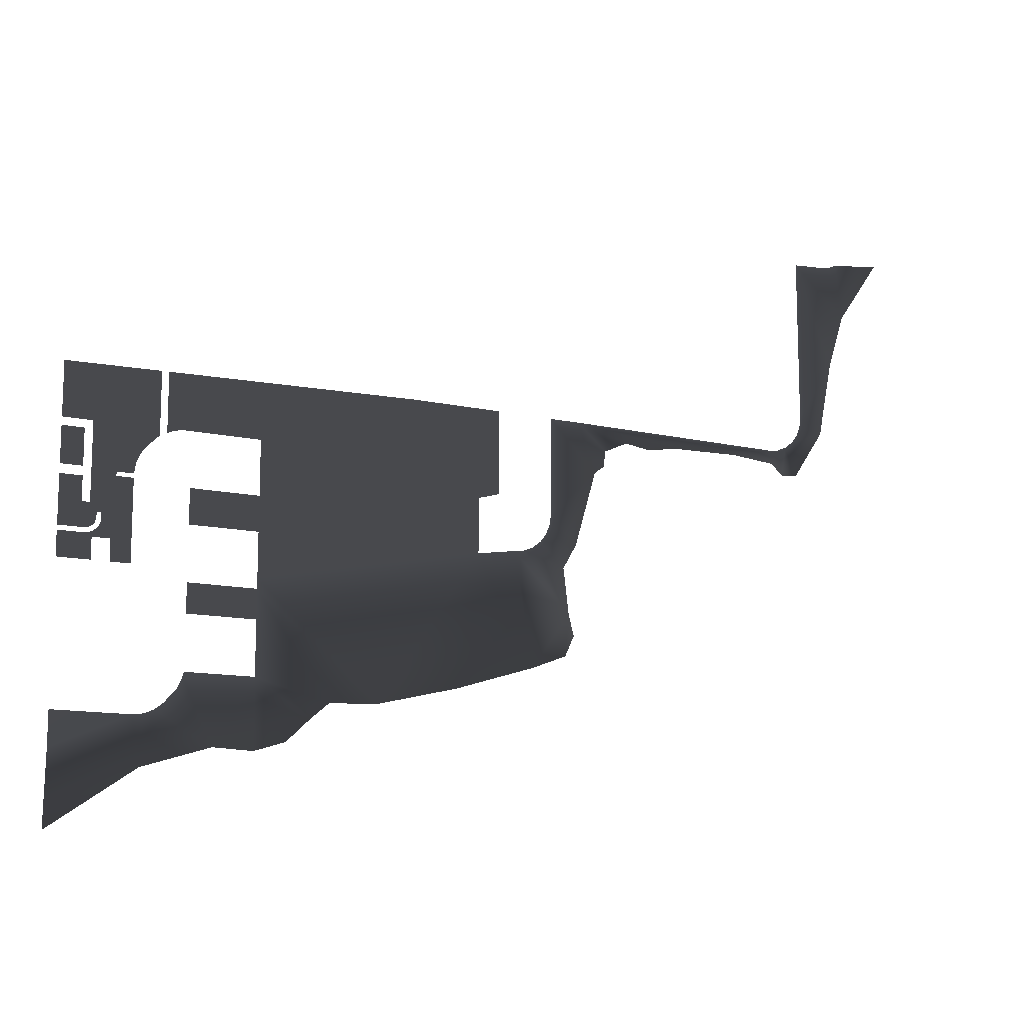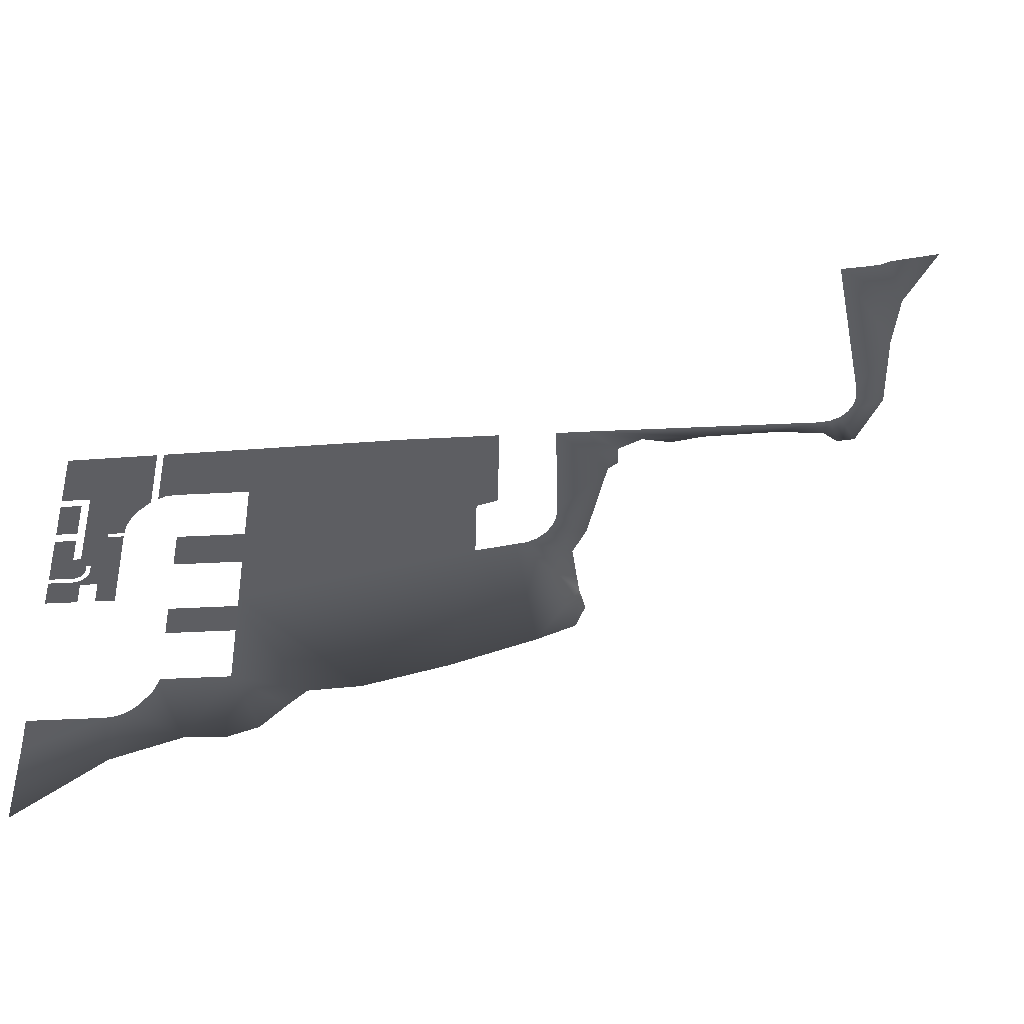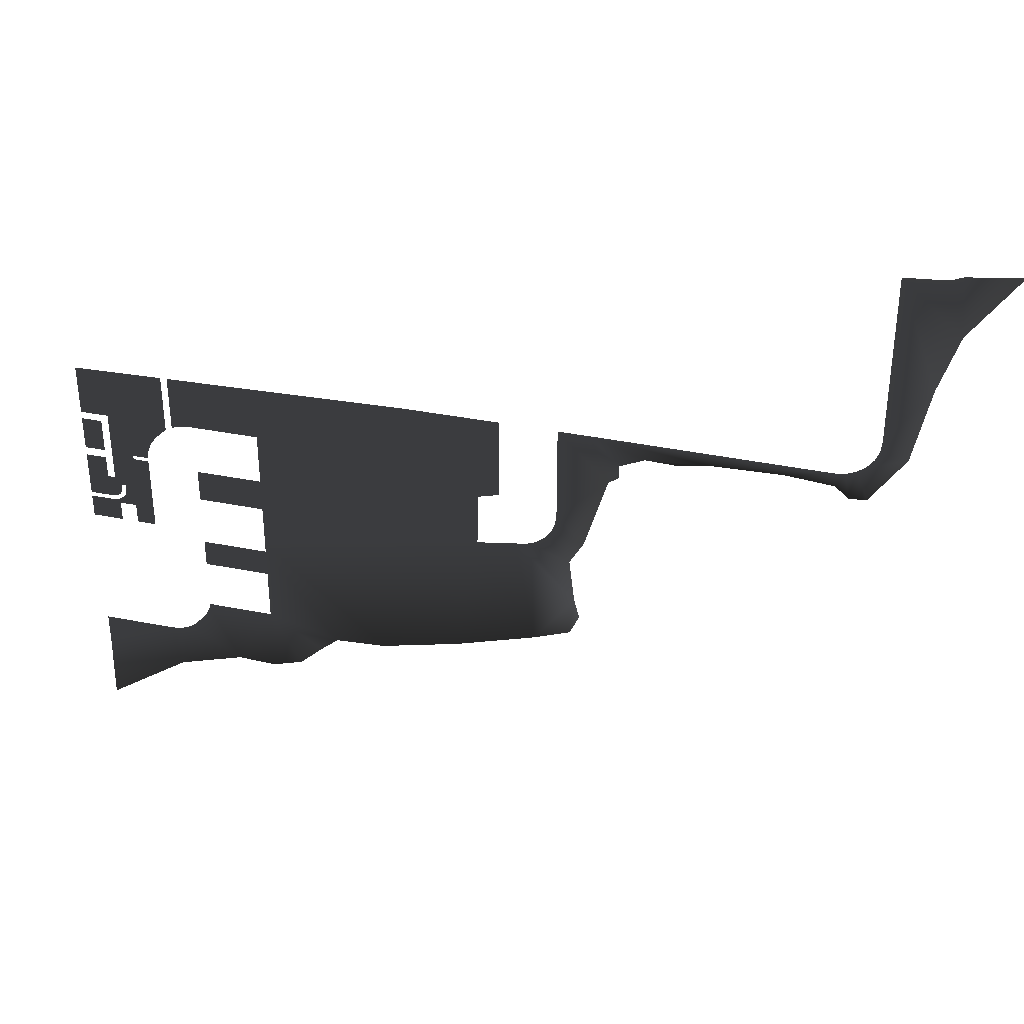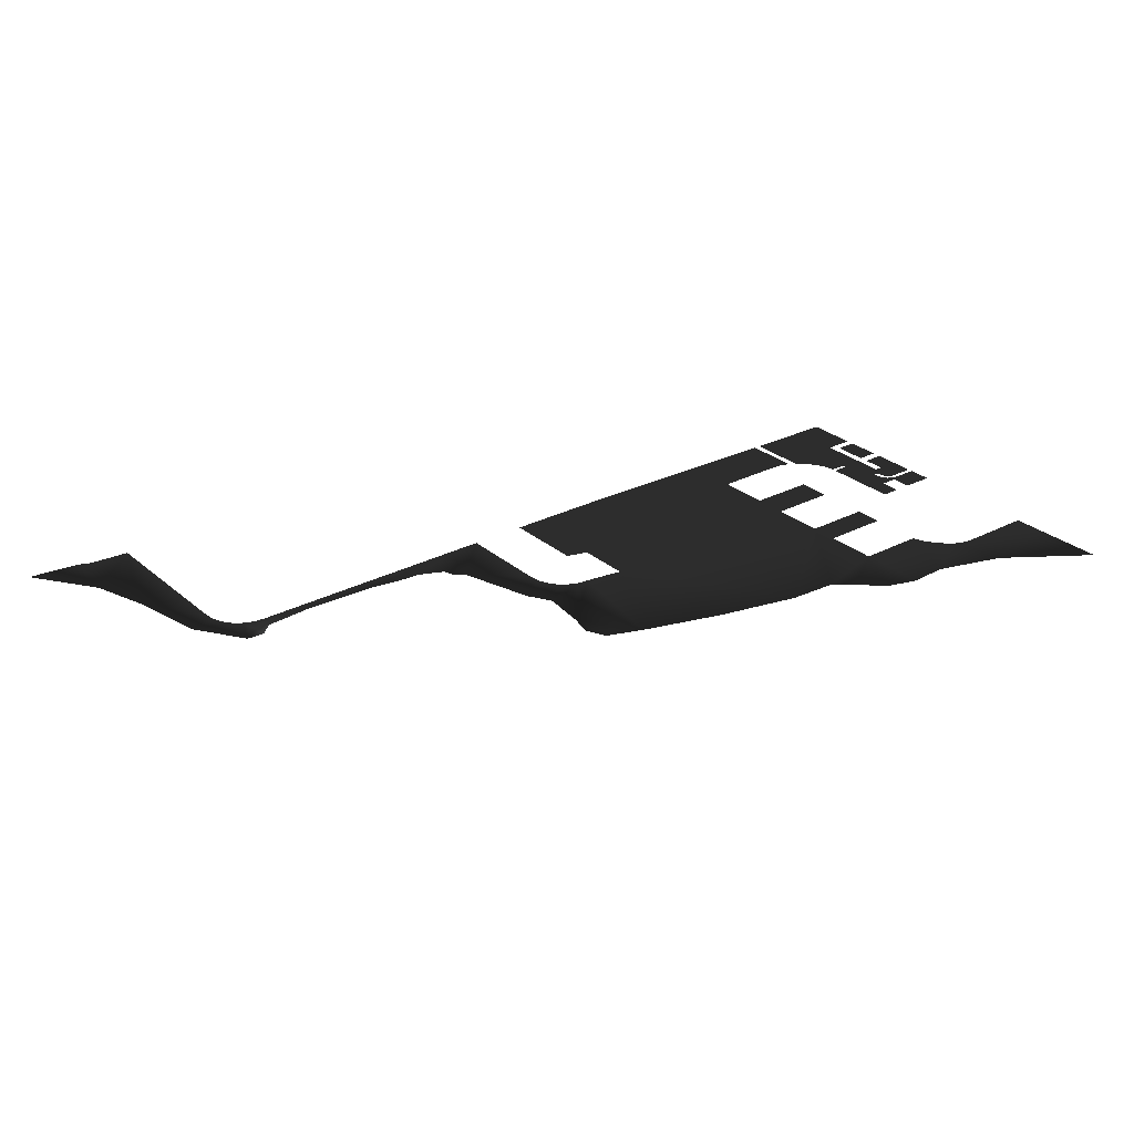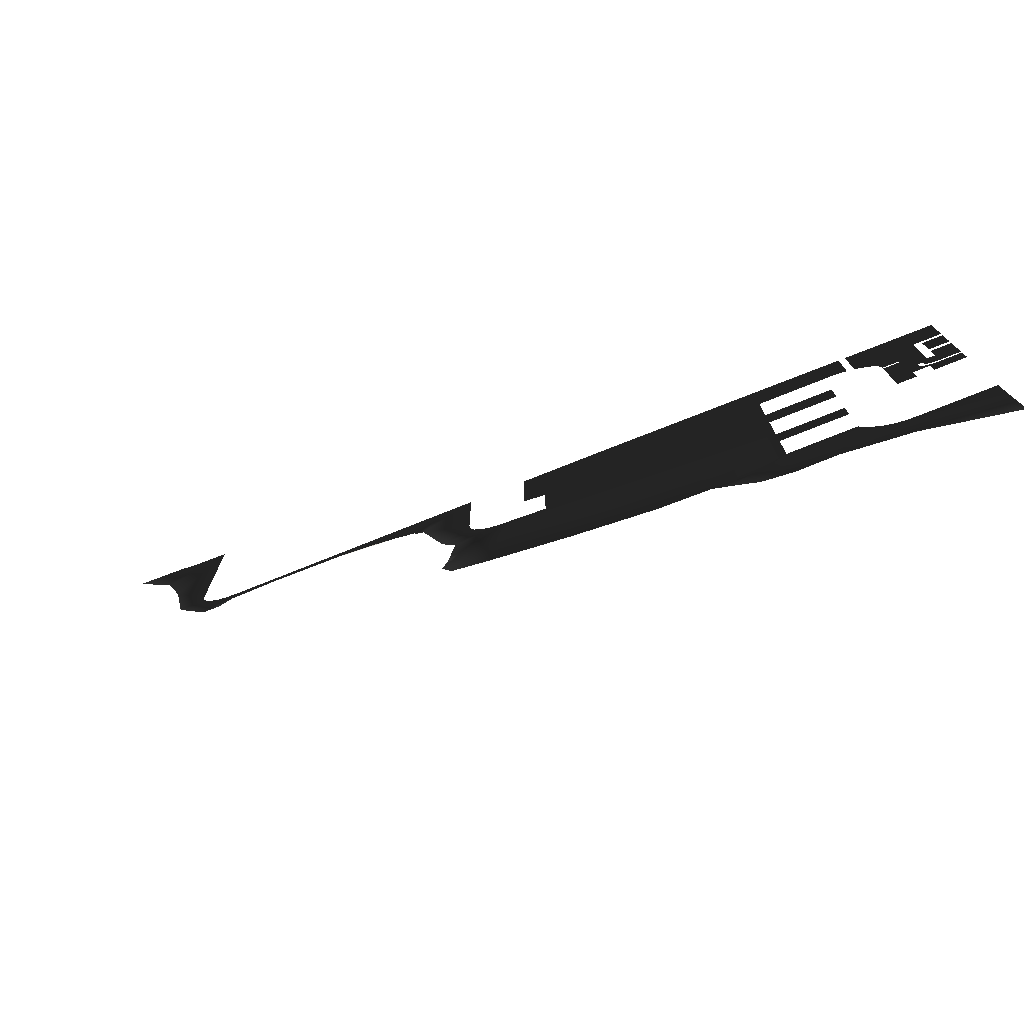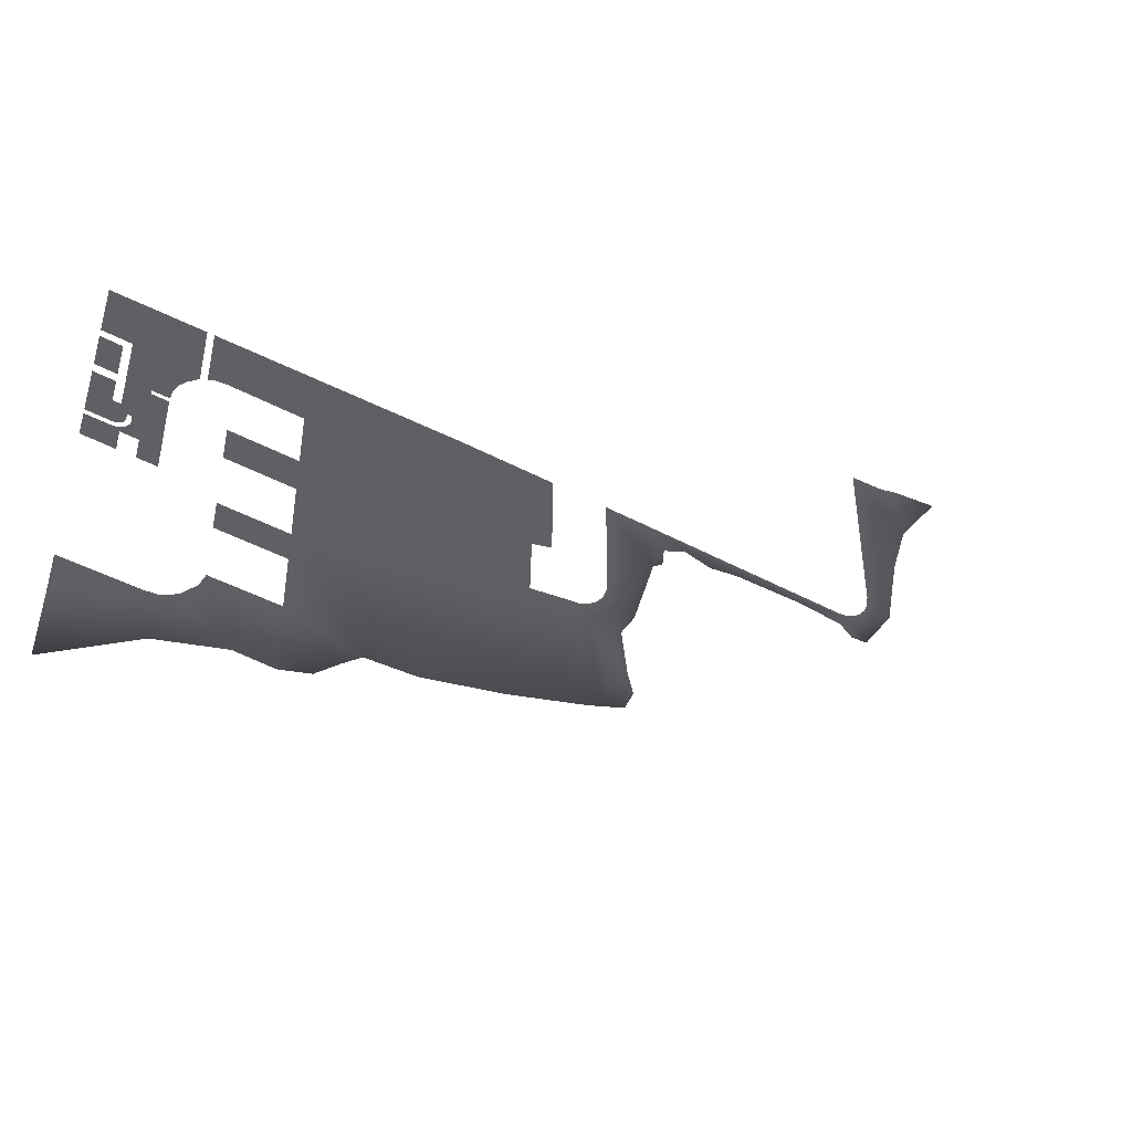
<metadata>
{"format":"obj","ext":"obj","renderer":"f3d","projection":"perspective","resolution":1024,"background":"white","views":[{"elev":-12.5,"azim":152.0,"up":"+Y"},{"elev":-38.4,"azim":-176.0,"up":"+Y"},{"elev":35.0,"azim":-164.9,"up":"+Y"},{"elev":28.2,"azim":-38.1,"up":"+Z"},{"elev":-75.7,"azim":21.8,"up":"+Y"},{"elev":-44.5,"azim":148.1,"up":"+Y"}]}
</metadata>
<code>
v -839 -107.5 -6.911
v -834.4 -109.4 -6.911
v -836.5 -121.7 -6.987
v -844.5 -121.1 -7.035
v -830.6 -116.5 -6.929
v -829.6 -110 -6.911
v -808.7 -114.6 -6.924
v -775.7 -115.5 -6.926
v -723.1 -109.3 -6.911
v -747.9 -116.5 -8.334
v -761.2 -118 -6.933
v -842.9 -104.5 -6.911
v -859.9 -98.24 -7.035
v -845.8 -100.6 -6.911
v -847.7 -96.07 -6.911
v -848.4 -91.2 -6.911
v -867 -62.77 -7.035
v -848.4 -12.74 -6.911
v -875.4 -36.32 -7.035
v -863.2 -11.71 -6.911
v -868 -11.06 -6.911
v -872.6 -9.185 -6.911
v -896.7 -6.002 -7.035
v -736.6 -121.7 -8.345
v -721.6 -109.3 -6.911
v -731.7 -132.2 -6.948
v -710 -109.3 -6.911
v -708.5 -109.3 -6.911
v -736.6 -121.7 -8.345
v -736.5 -128.8 -6.949
v -708.5 -154.2 -6.911
v -721.3 -167.3 -6.954
v -707.8 -159 -6.911
v -705.9 -163.6 -6.911
v -702.9 -167.5 -6.911
v -714.8 -178.5 -6.946
v -699 -170.4 -6.911
v -694.5 -172.3 -6.911
v -717.4 -199.8 -6.993
v -689.6 -173 -6.911
v -698.7 -225.3 -7.035
v -671.4 -175.7 -6.911
v -661.3 -236.9 -7.035
v -623.8 -246 -7.035
v -566.9 -196.5 -6.911
v -566.9 -200.9 -6.911
v -600.6 -247.2 -7.035
v -566.9 -214 -6.911
v -566.9 -218.3 -6.911
v -566.9 -234.1 -6.911
v -566.9 -238.2 -6.911
v -592.2 -254.3 -7.035
v -581.3 -264.7 -7.035
v -567.1 -269.2 -7.035
v -549 -268.5 -7.035
v -535.3 -240.2 -6.911
v -535.9 -238.2 -6.911
v -533.4 -244.8 -6.911
v -527.5 -251.5 -6.911
v -523.6 -254.5 -6.911
v -518.1 -278.2 -7.035
v -519.1 -256.4 -6.911
v -514.2 -257 -6.911
v -480 -272 -6.911
v -480 -257.1 -6.911
v -479.3 -304.7 -7.035
v -638.4 -109.1 -6.911
v -567 -140.6 -6.911
v -567 -156.4 -6.911
v -567 -136.2 -6.911
v -671.9 -155.1 -6.911
v -567 -160.7 -6.911
v -671.9 -170.5 -6.911
v -566.9 -176.4 -6.911
v -566.9 -180.7 -6.911
v -535.9 -160.7 -6.911
v -535.9 -176.4 -6.911
v -671.9 -150.4 -6.911
v -639.9 -109.1 -6.911
v -655.7 -109.1 -6.911
v -657.2 -109.1 -6.911
v -681.8 -109.1 -6.911
v -681.8 -147.6 -6.911
v -525.1 -124.9 -6.911
v -525.1 -132.7 -6.911
v -533 -136.2 -6.911
v -525.1 -135.3 -6.911
v -528.2 -136.9 -6.911
v -525.1 -138.3 -6.911
v -525.1 -111.7 -6.911
v -480 -112.7 -6.911
v -522 -124.1 -6.911
v -522 -111.8 -6.911
v -522 -131.3 -6.911
v -522 -133.7 -6.911
v -522 -139.8 -6.911
v -516.9 -144.6 -6.911
v -513.9 -148.5 -6.911
v -512 -153 -6.911
v -511 -157.3 -6.911
v -511.5 -157.3 -6.911
v -493.3 -136.8 -6.911
v -480 -136.8 -6.911
v -493.3 -156.5 -6.911
v -503.9 -157.3 -6.911
v -493.3 -160.5 -6.911
v -496.3 -175.1 -6.911
v -496.3 -175.8 -6.911
v -493.3 -171.2 -6.911
v -491.1 -182 -6.911
v -493 -181.6 -6.911
v -494.7 -180.7 -6.911
v -495.5 -179.7 -6.911
v -495.9 -178.4 -6.911
v -496.2 -177.3 -6.911
v -489.7 -171.2 -6.911
v -480 -182 -6.911
v -489.7 -160.5 -6.911
v -480 -160.5 -6.911
v -496.9 -175.1 -6.911
v -503.9 -159.1 -6.911
v -510.3 -159.1 -6.911
v -498.2 -175.1 -6.911
v -498.2 -175.9 -6.911
v -498.2 -177.2 -6.911
v -498.2 -178.5 -6.911
v -498.7 -185.6 -6.911
v -511.4 -179.2 -6.911
v -500.7 -185.6 -6.911
v -511.4 -180.7 -6.911
v -502.5 -185.6 -6.911
v -502.5 -194.1 -6.911
v -511.4 -193.7 -6.911
v -511.4 -195.2 -6.911
v -502.5 -195.2 -6.911
v -511.4 -159.1 -6.911
v -497.9 -179.6 -6.911
v -497.3 -180.9 -6.911
v -496.3 -182 -6.911
v -495.1 -182.9 -6.911
v -494.5 -185.6 -6.911
v -493.3 -183.8 -6.911
v -494.6 -187.8 -6.911
v -491.1 -184.1 -6.911
v -489.3 -184.1 -6.911
v -480 -195.2 -6.911
v -480 -184.1 -6.911
v -494.6 -188.5 -6.911
v -494.6 -194.5 -6.911
v -494.6 -195.2 -6.911
v -535.9 -212.5 -6.911
v -535.9 -214 -6.911
v -535.9 -202.4 -6.911
v -535.9 -200.9 -6.911
v -715.5 -218.9 -7.035
v -719.9 -209.3 -7.017
v -480 -140.3 -6.911
v -480 -156.5 -6.911
v -489.7 -156.5 -6.911
v -489.7 -140.3 -6.911
g Terrain_Main.025_36730_245
f 1 3 2
f 4 3 1
f 5 2 3
f 5 6 2
f 5 7 6
f 7 8 6
f 8 9 6
f 8 10 9
f 8 11 10
f 1 12 4
f 13 4 12
f 12 14 13
f 14 15 13
f 13 15 16
f 17 13 16
f 16 18 17
f 19 17 18
f 18 20 19
f 20 21 19
f 21 22 19
f 22 23 19
f 10 24 9
f 25 9 26
f 27 25 26
f 26 28 27
f 29 26 9
f 29 30 26
f 28 26 31
f 31 26 32
f 32 33 31
f 32 34 33
f 32 35 34
f 35 32 36
f 37 35 36
f 38 37 36
f 38 36 39
f 38 39 40
f 41 40 39
f 42 40 41
f 41 43 42
f 43 44 42
f 42 44 45
f 46 45 44
f 44 47 46
f 47 48 46
f 47 49 48
f 50 49 47
f 51 50 47
f 47 52 51
f 52 53 51
f 51 53 54
f 51 54 55
f 51 55 56
f 56 57 51
f 58 56 55
f 59 58 55
f 60 59 55
f 55 61 60
f 61 62 60
f 61 63 62
f 64 63 61
f 64 65 63
f 61 66 64
f 67 69 68
f 67 68 70
f 69 67 71
f 72 69 71
f 71 73 72
f 73 42 72
f 42 74 72
f 42 75 74
f 42 45 75
f 74 76 72
f 74 77 76
f 71 67 78
f 78 67 79
f 79 80 78
f 80 81 78
f 81 82 78
f 82 83 78
f 70 85 84
f 86 87 85
f 86 88 87
f 88 89 87
f 70 86 85
f 84 67 70
f 84 90 67
f 91 93 92
f 92 94 91
f 94 95 91
f 95 96 91
f 96 97 91
f 97 98 91
f 98 99 91
f 99 100 91
f 99 101 100
f 102 91 100
f 91 102 103
f 102 100 104
f 104 100 105
f 104 105 106
f 106 105 107
f 106 107 108
f 108 109 106
f 110 109 108
f 108 111 110
f 111 108 112
f 112 108 113
f 113 108 114
f 114 108 115
f 110 116 109
f 117 116 110
f 117 118 116
f 118 117 119
f 107 105 120
f 121 120 105
f 120 121 122
f 122 123 120
f 123 122 124
f 124 122 125
f 125 122 126
f 126 122 127
f 127 122 128
f 128 129 127
f 128 130 129
f 130 131 129
f 131 130 132
f 132 130 133
f 134 132 133
f 134 135 132
f 128 122 136
f 127 137 126
f 127 138 137
f 127 139 138
f 127 140 139
f 141 140 127
f 140 141 142
f 143 142 141
f 143 144 142
f 143 145 144
f 145 143 146
f 147 145 146
f 143 148 146
f 148 149 146
f 149 150 146
f 48 152 151
f 151 153 48
f 48 153 46
f 153 154 46
f 39 156 155
f 155 41 39
f 157 159 158
f 157 160 159

</code>
